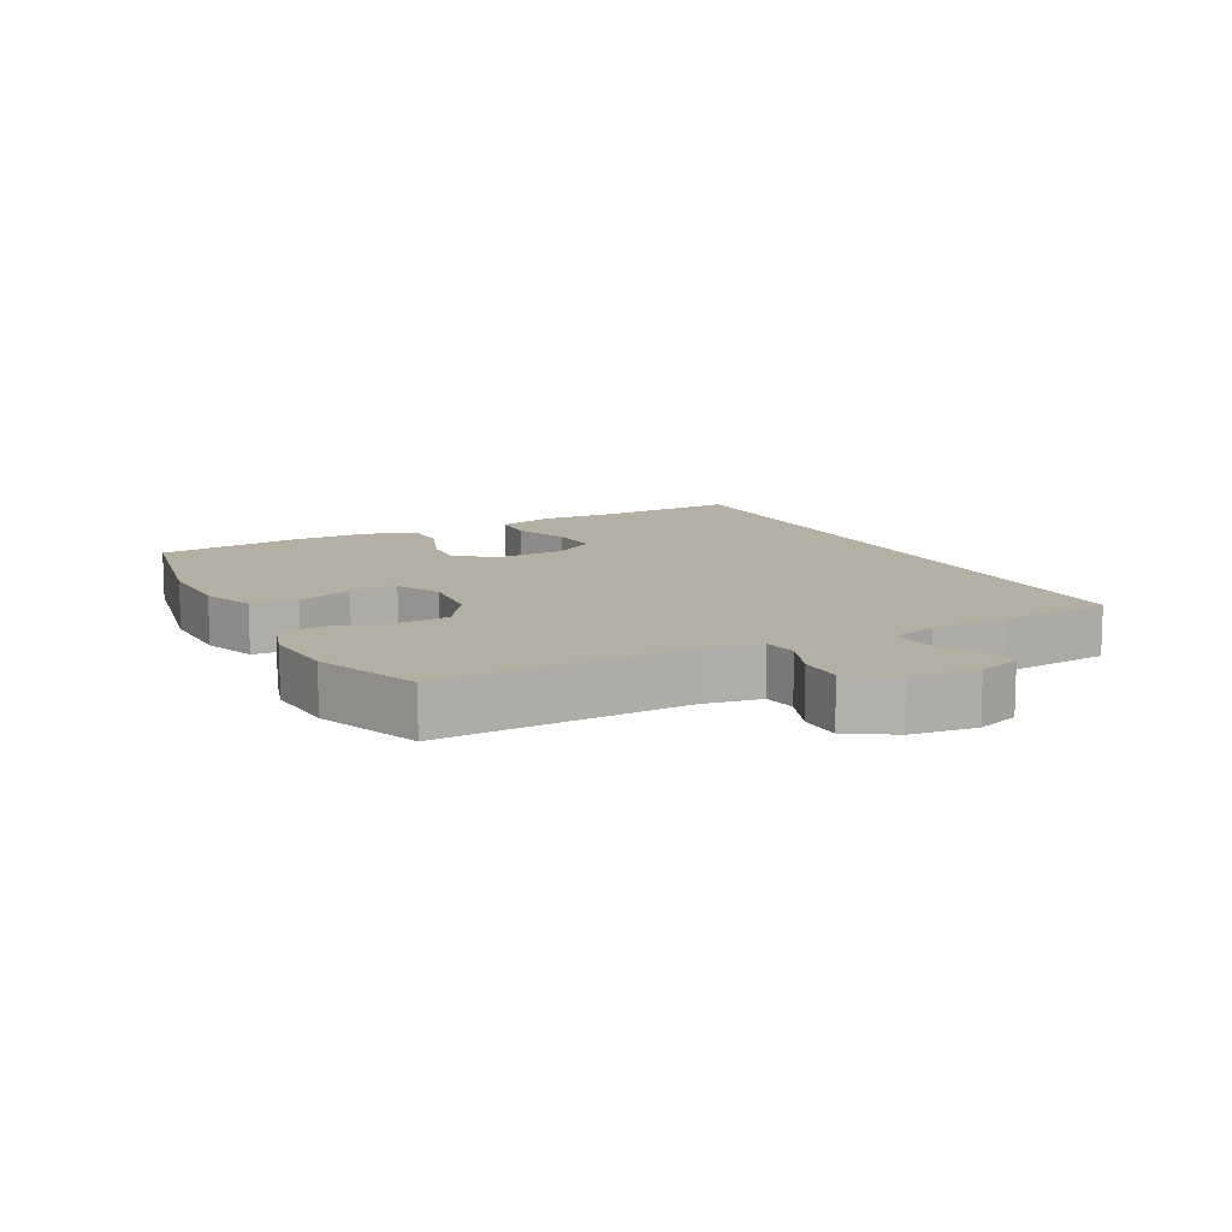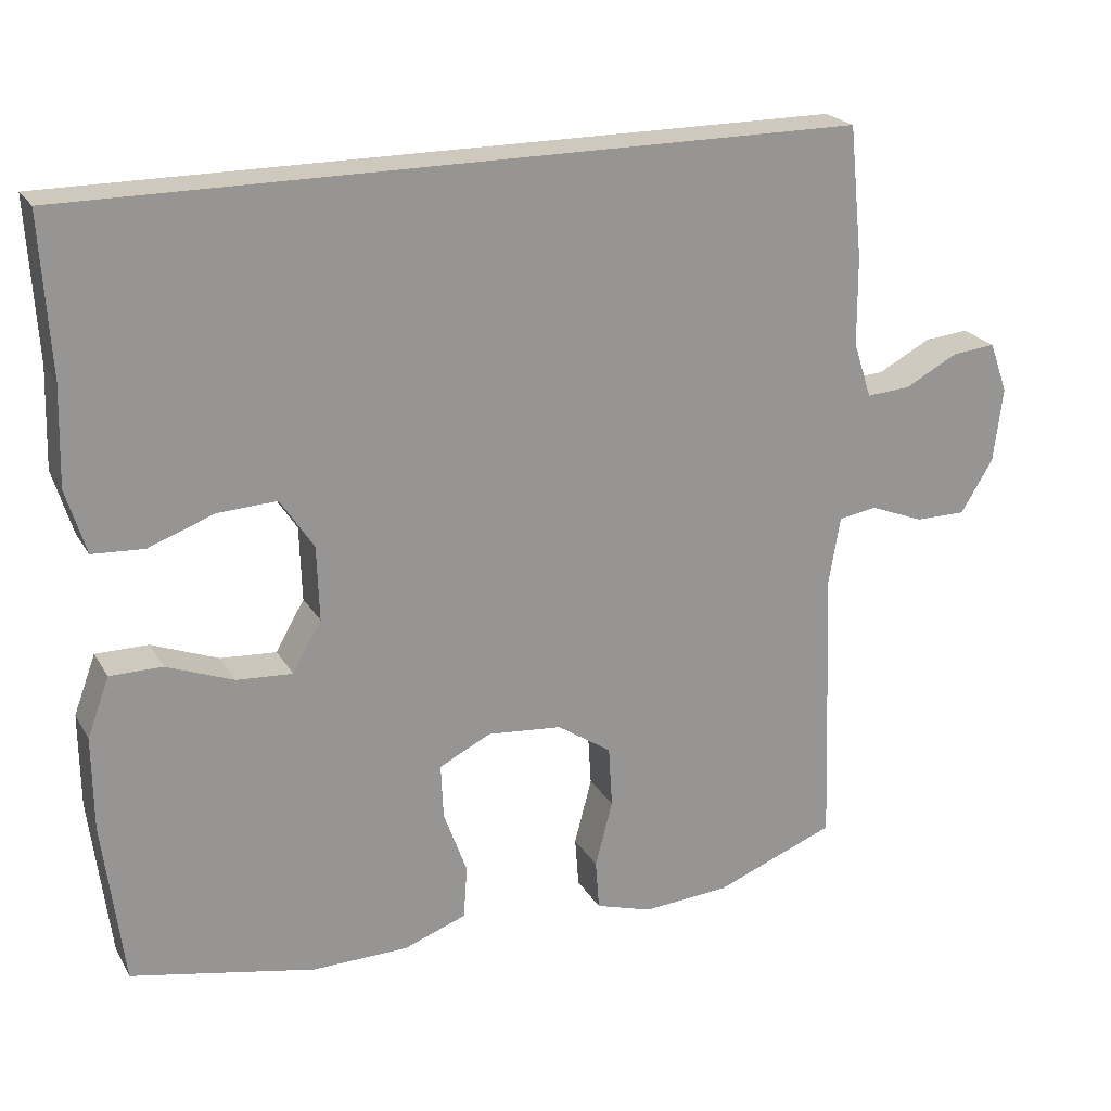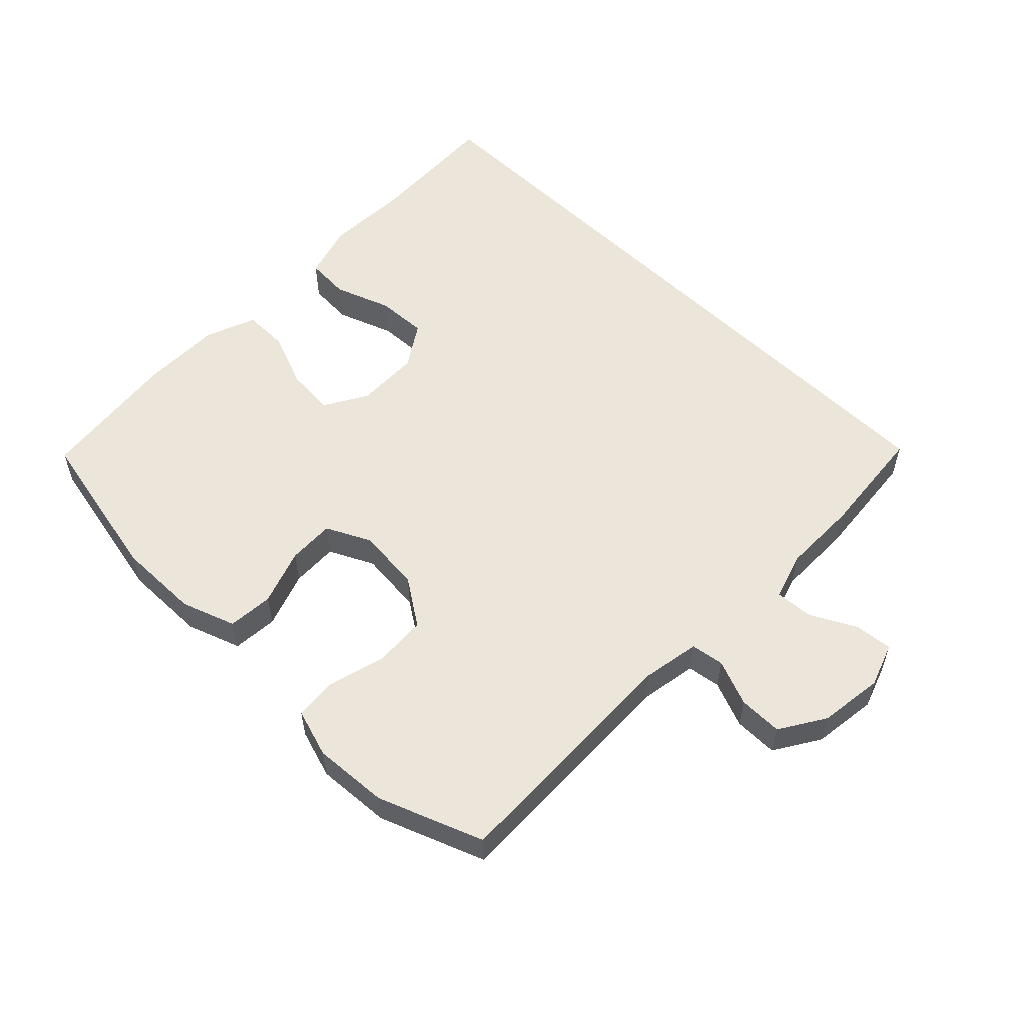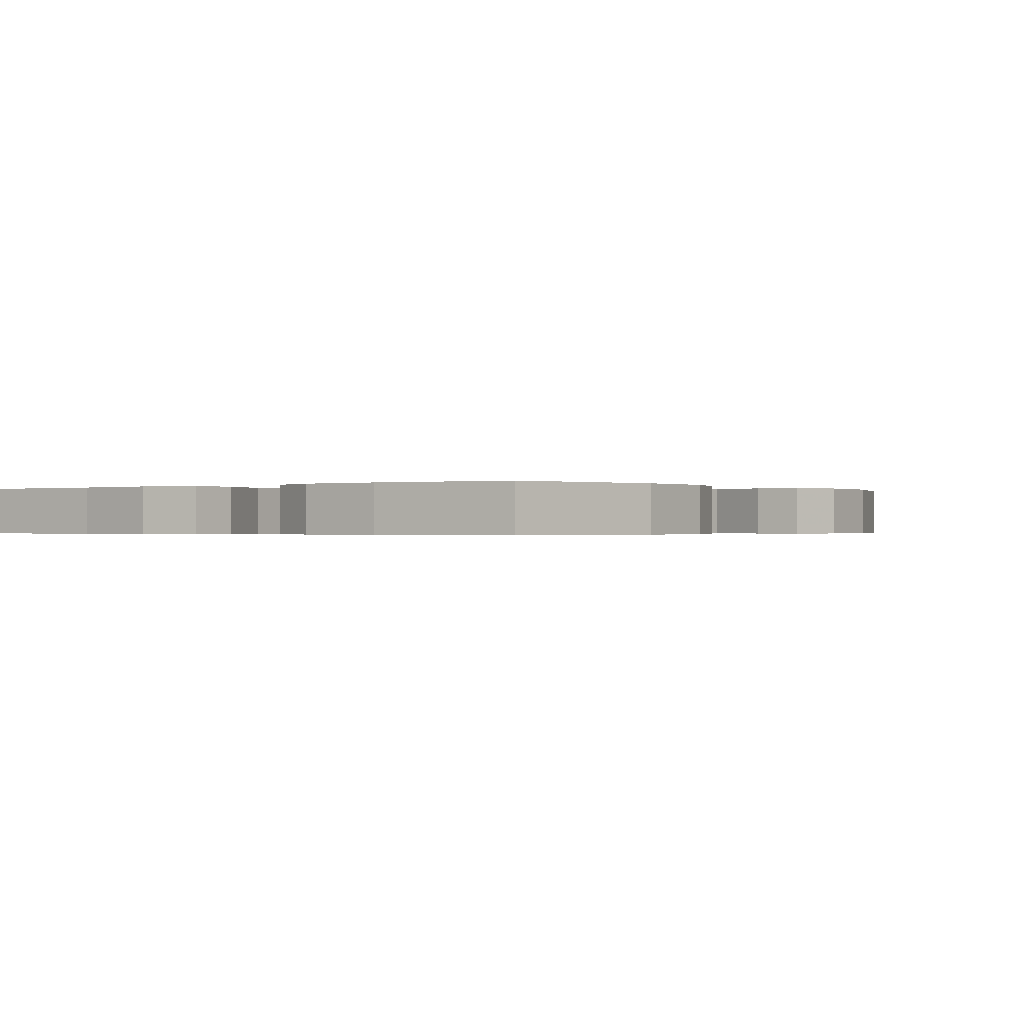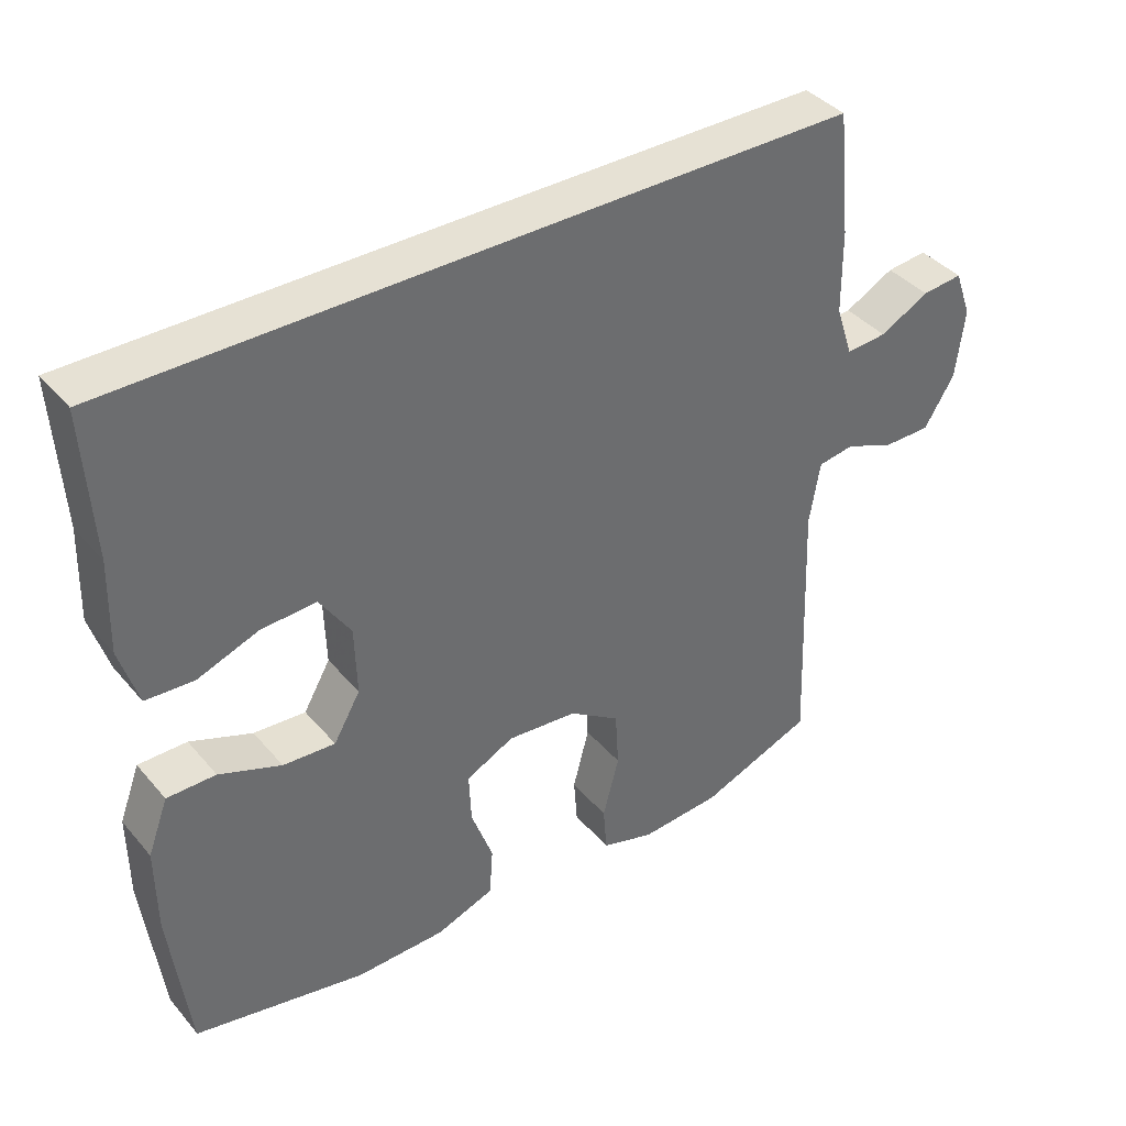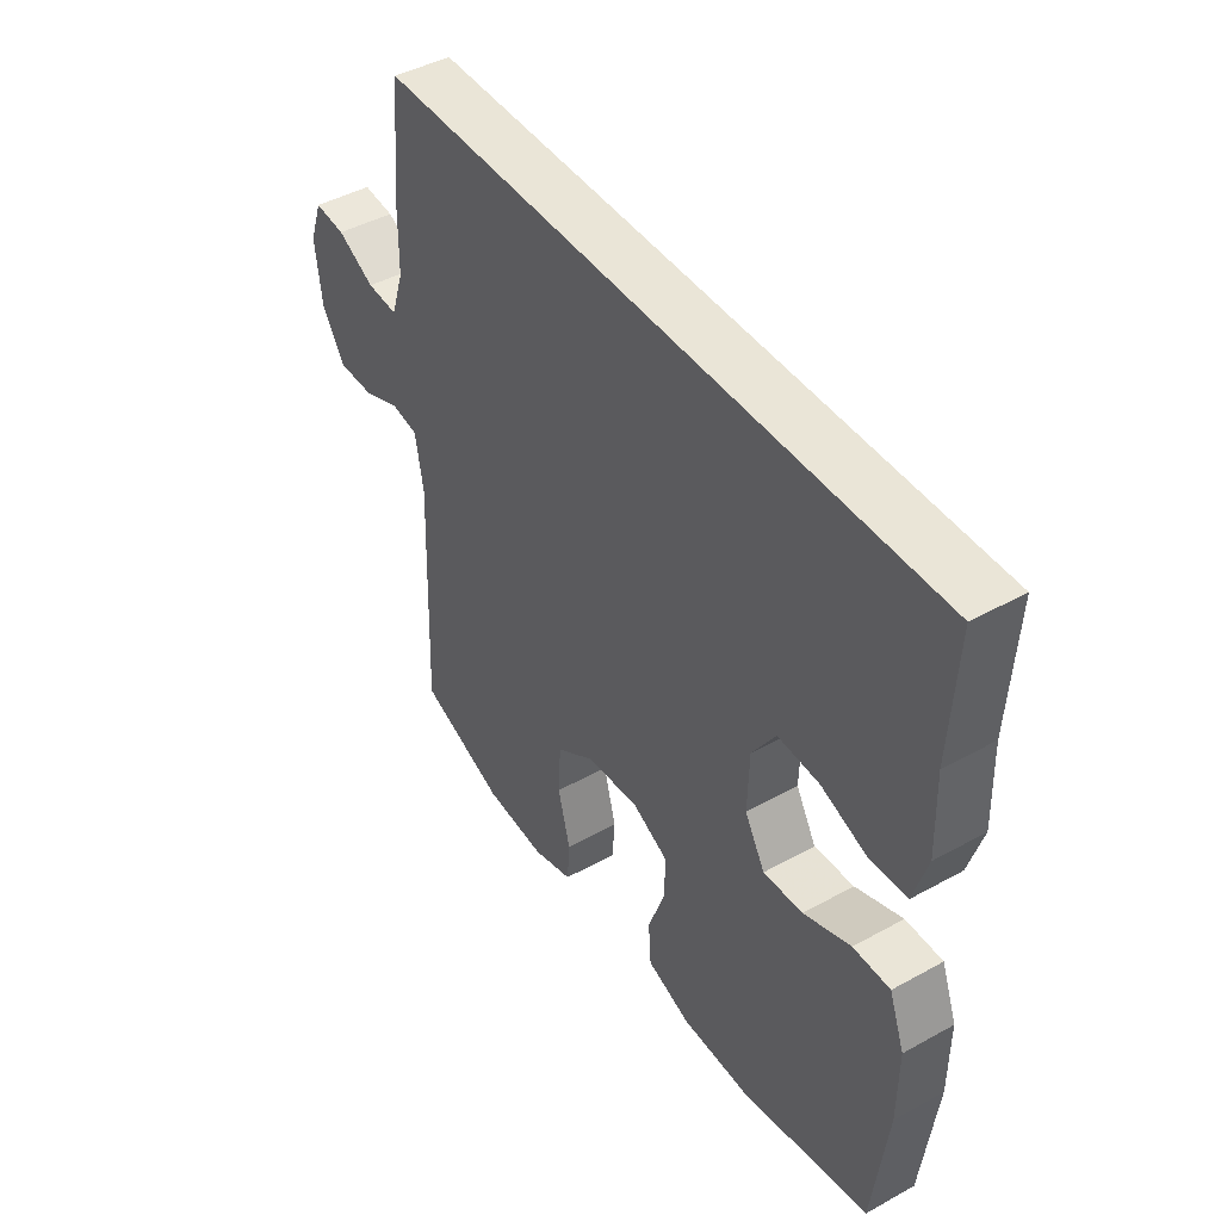
<metadata>
{"format":"obj","ext":"obj","renderer":"f3d","projection":"perspective","resolution":1024,"background":"white","views":[{"elev":11.2,"azim":-117.5,"up":"+Y"},{"elev":22.3,"azim":156.9,"up":"+Z"},{"elev":55.7,"azim":-135.3,"up":"+Y"},{"elev":-0.4,"azim":127.5,"up":"+Y"},{"elev":39.2,"azim":144.2,"up":"+Z"},{"elev":44.4,"azim":57.2,"up":"+Z"}]}
</metadata>
<code>
v -0.5 0.07 -0.5
v -0.486 0.07 -0.122
v -0.501 0.07 -0.033
v -0.552 0.07 -0.025
v -0.623 0.07 -0.053
v -0.69 0.07 -0.053
v -0.733 0.07 0.017
v -0.745 0.07 0.116
v -0.721 0.07 0.183
v -0.663 0.07 0.177
v -0.593 0.07 0.14
v -0.535 0.07 0.136
v -0.511 0.07 0.209
v -0.51 0.07 0.326
v -0.492 0.07 0.5
v 0.544 0.07 0.5
v 0.532 0.07 0.293
v 0.536 0.07 0.163
v 0.51 0.07 0.078
v 0.442 0.07 0.074
v 0.355 0.07 0.106
v 0.277 0.07 0.11
v 0.233 0.07 0.043
v 0.23 0.07 -0.055
v 0.268 0.07 -0.121
v 0.342 0.07 -0.116
v 0.43 0.07 -0.082
v 0.499 0.07 -0.082
v 0.528 0.07 -0.16
v 0.527 0.07 -0.283
v 0.5 0.07 -0.5
v 0.257 0.07 -0.549
v 0.13 0.07 -0.547
v 0.047 0.07 -0.517
v 0.042 0.07 -0.447
v 0.073 0.07 -0.361
v 0.076 0.07 -0.289
v 0.008 0.07 -0.255
v -0.091 0.07 -0.264
v -0.163 0.07 -0.312
v -0.168 0.07 -0.393
v -0.145 0.07 -0.481
v -0.15 0.07 -0.547
v -0.225 0.07 -0.57
v -0.34 0.07 -0.562
v -0.5 0 -0.5
v -0.486 0 -0.122
v -0.501 0 -0.033
v -0.552 0 -0.025
v -0.623 0 -0.053
v -0.69 0 -0.053
v -0.733 0 0.017
v -0.745 0 0.116
v -0.721 0 0.183
v -0.663 0 0.177
v -0.593 0 0.14
v -0.535 0 0.136
v -0.511 0 0.209
v -0.51 0 0.326
v -0.492 0 0.5
v 0.544 0 0.5
v 0.532 0 0.293
v 0.536 0 0.163
v 0.51 0 0.078
v 0.442 0 0.074
v 0.355 0 0.106
v 0.277 0 0.11
v 0.233 0 0.043
v 0.23 0 -0.055
v 0.268 0 -0.121
v 0.342 0 -0.116
v 0.43 0 -0.082
v 0.499 0 -0.082
v 0.528 0 -0.16
v 0.527 0 -0.283
v 0.5 0 -0.5
v 0.257 0 -0.549
v 0.13 0 -0.547
v 0.047 0 -0.517
v 0.042 0 -0.447
v 0.073 0 -0.361
v 0.076 0 -0.289
v 0.008 0 -0.255
v -0.091 0 -0.264
v -0.163 0 -0.312
v -0.168 0 -0.393
v -0.145 0 -0.481
v -0.15 0 -0.547
v -0.225 0 -0.57
v -0.34 0 -0.562
f 44 45 1 2
f 41 42 43 44
f 40 41 44 2
f 39 40 2 3
f 38 39 3
f 33 34 35 36
f 33 36 37
f 32 33 37
f 31 32 37
f 30 31 37 38
f 26 27 28 29
f 25 26 29 30
f 18 19 20 21
f 17 18 21 22
f 16 17 22
f 13 14 15 16
f 12 13 16 22
f 8 9 10 11
f 8 11 12
f 4 5 6 7
f 3 4 7 8
f 25 30 38 3
f 8 12 22 23
f 8 23 24
f 3 8 24 25
f 47 46 90 89
f 89 88 87 86
f 47 89 86 85
f 48 47 85 84
f 48 84 83
f 81 80 79 78
f 82 81 78
f 82 78 77
f 82 77 76
f 83 82 76 75
f 74 73 72 71
f 75 74 71 70
f 66 65 64 63
f 67 66 63 62
f 67 62 61
f 61 60 59 58
f 67 61 58 57
f 56 55 54 53
f 57 56 53
f 52 51 50 49
f 53 52 49 48
f 48 83 75 70
f 68 67 57 53
f 69 68 53
f 70 69 53 48
f 1 46 47 2
f 2 47 48 3
f 3 48 49 4
f 4 49 50 5
f 5 50 51 6
f 6 51 52 7
f 7 52 53 8
f 8 53 54 9
f 9 54 55 10
f 10 55 56 11
f 11 56 57 12
f 12 57 58 13
f 13 58 59 14
f 14 59 60 15
f 15 60 61 16
f 16 61 62 17
f 17 62 63 18
f 18 63 64 19
f 19 64 65 20
f 20 65 66 21
f 21 66 67 22
f 22 67 68 23
f 23 68 69 24
f 24 69 70 25
f 25 70 71 26
f 26 71 72 27
f 27 72 73 28
f 28 73 74 29
f 29 74 75 30
f 30 75 76 31
f 31 76 77 32
f 32 77 78 33
f 33 78 79 34
f 34 79 80 35
f 35 80 81 36
f 36 81 82 37
f 37 82 83 38
f 38 83 84 39
f 39 84 85 40
f 40 85 86 41
f 41 86 87 42
f 42 87 88 43
f 43 88 89 44
f 44 89 90 45
f 45 90 46 1

</code>
